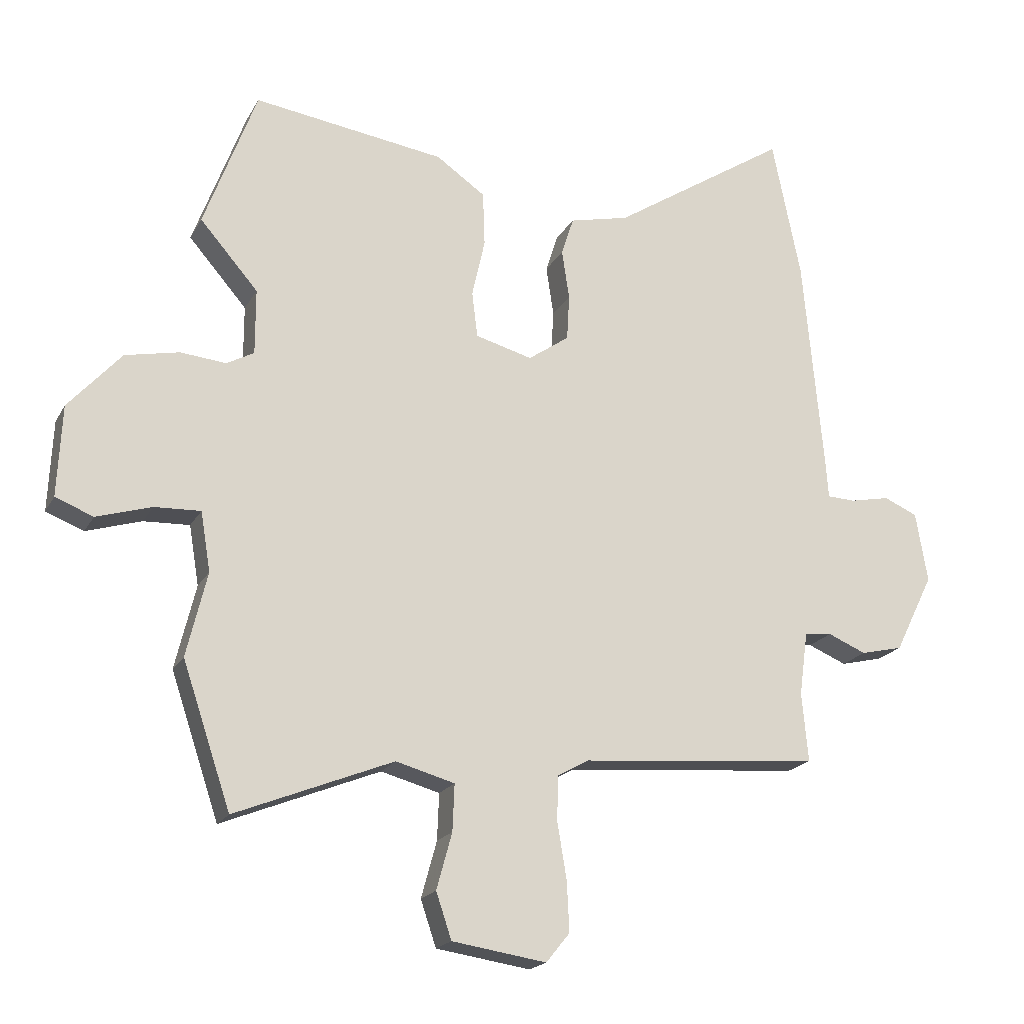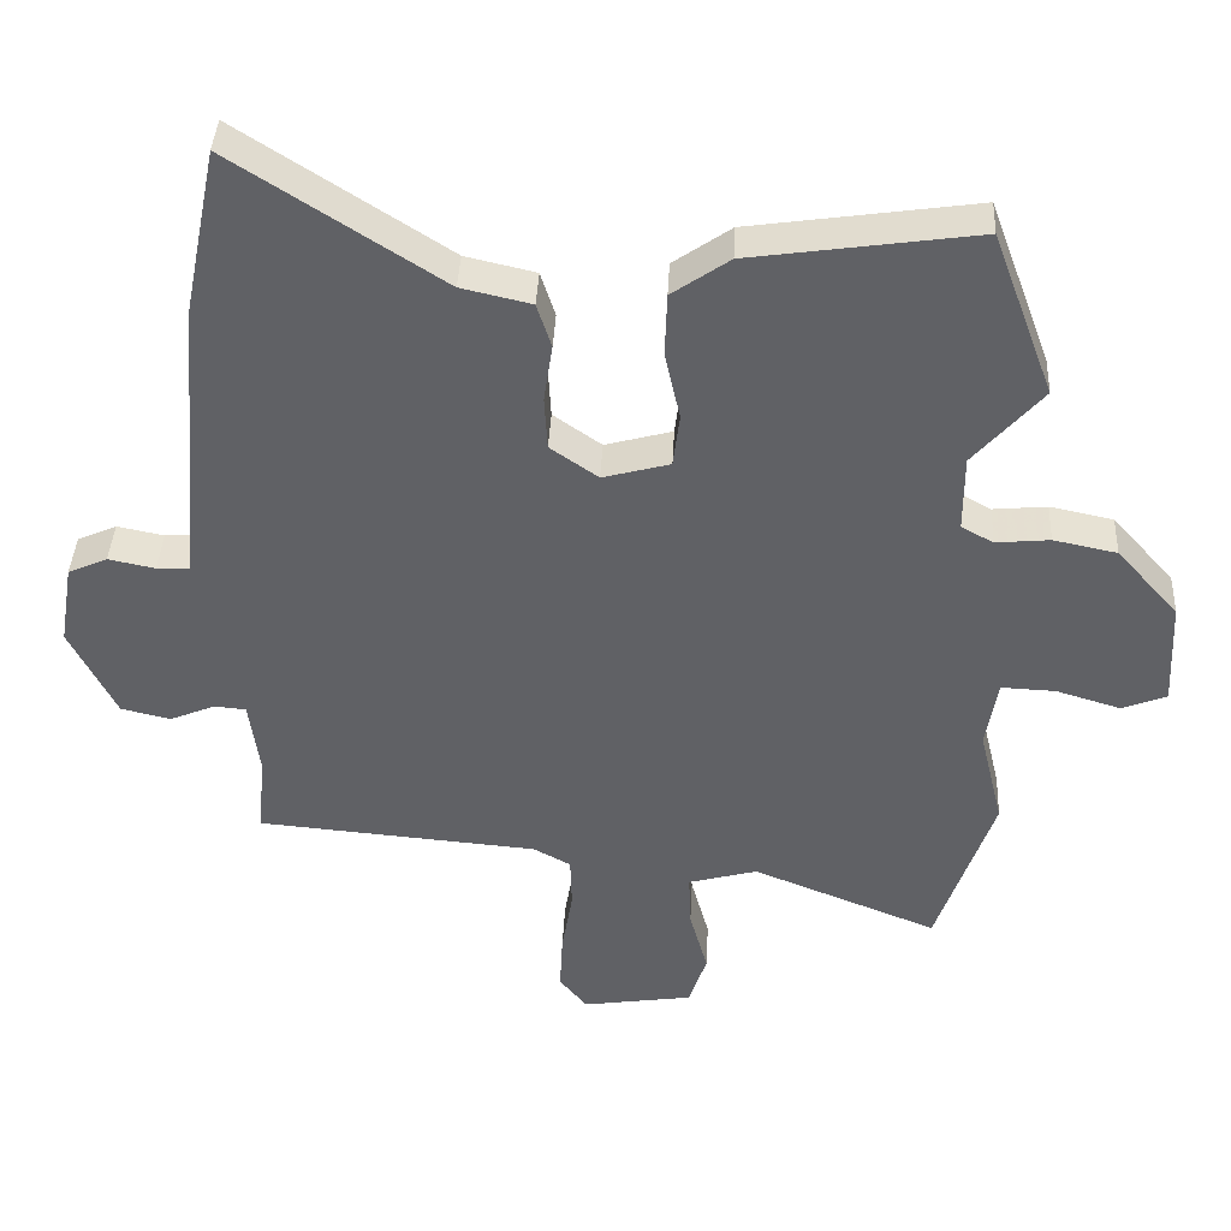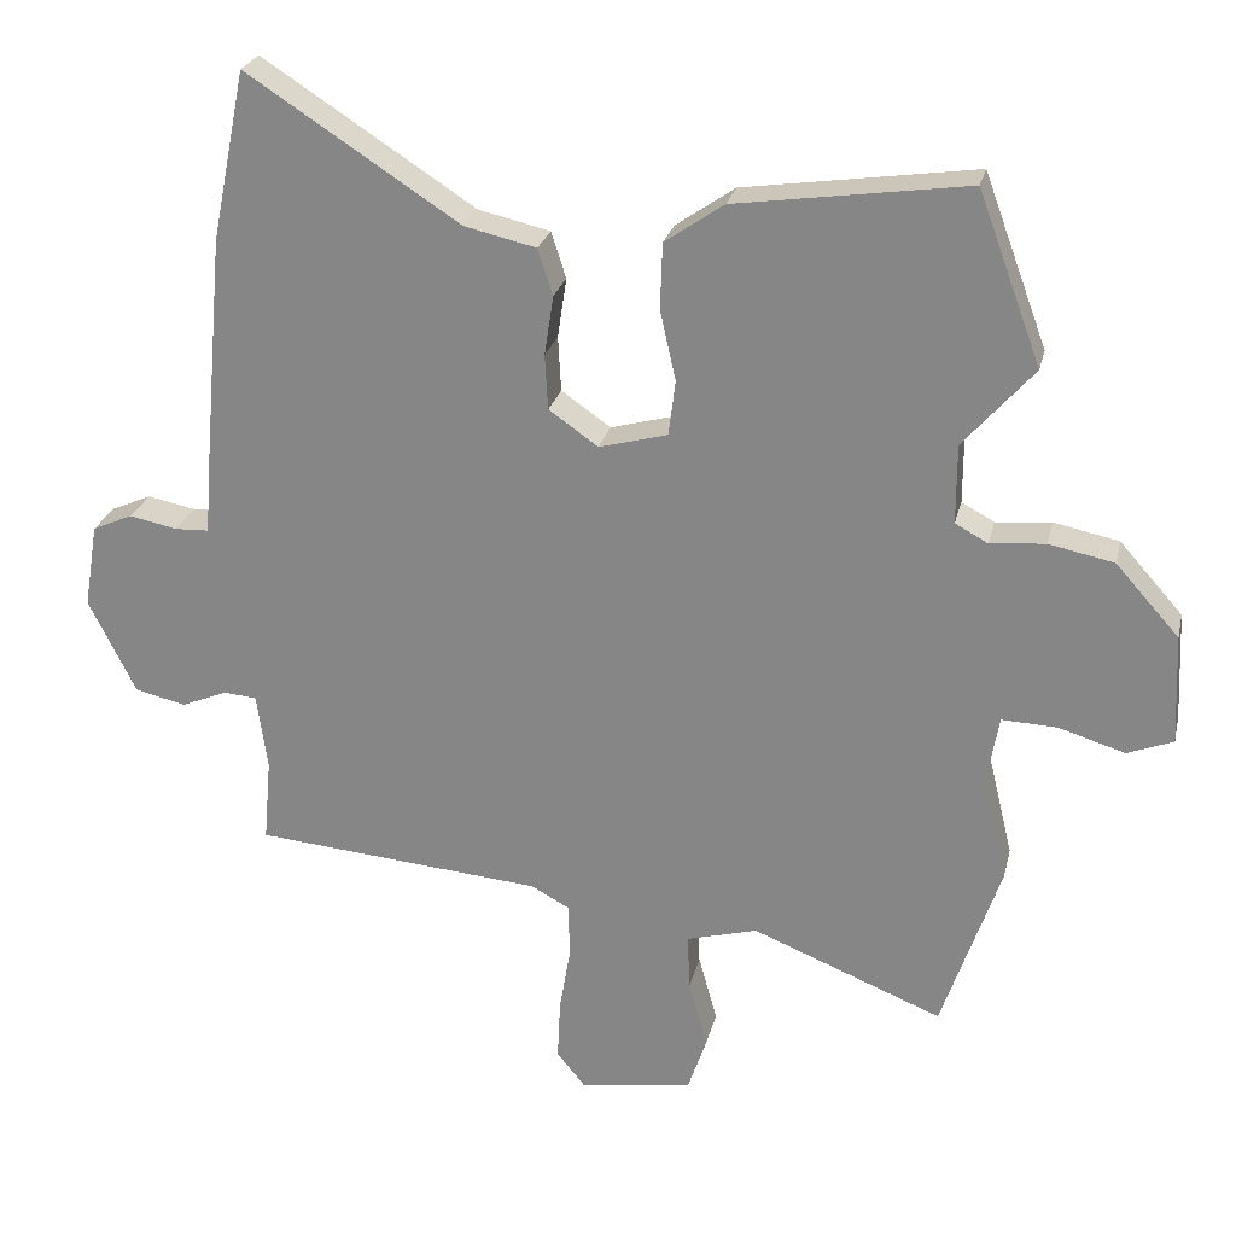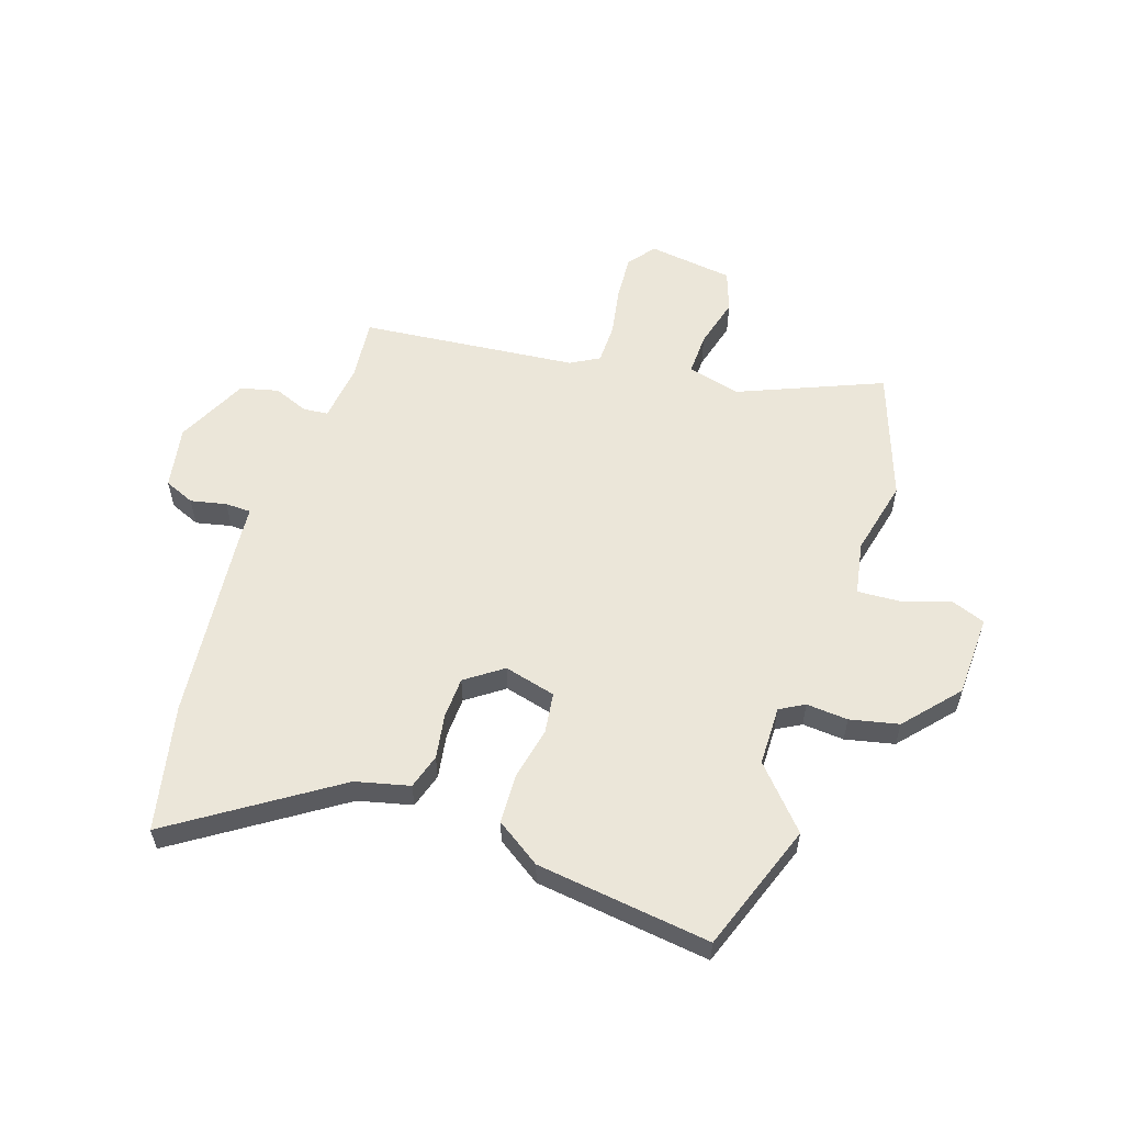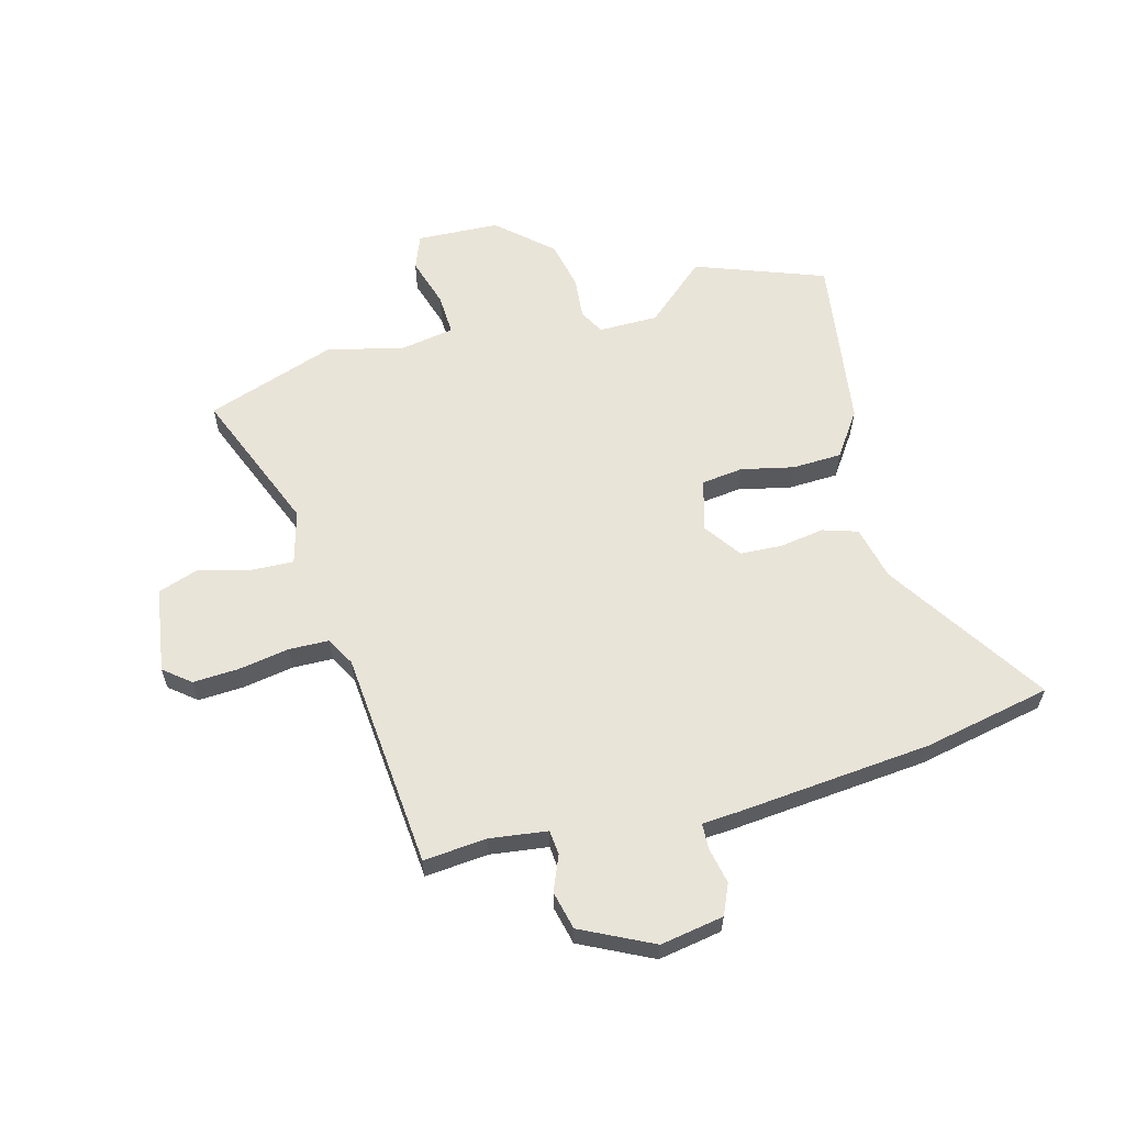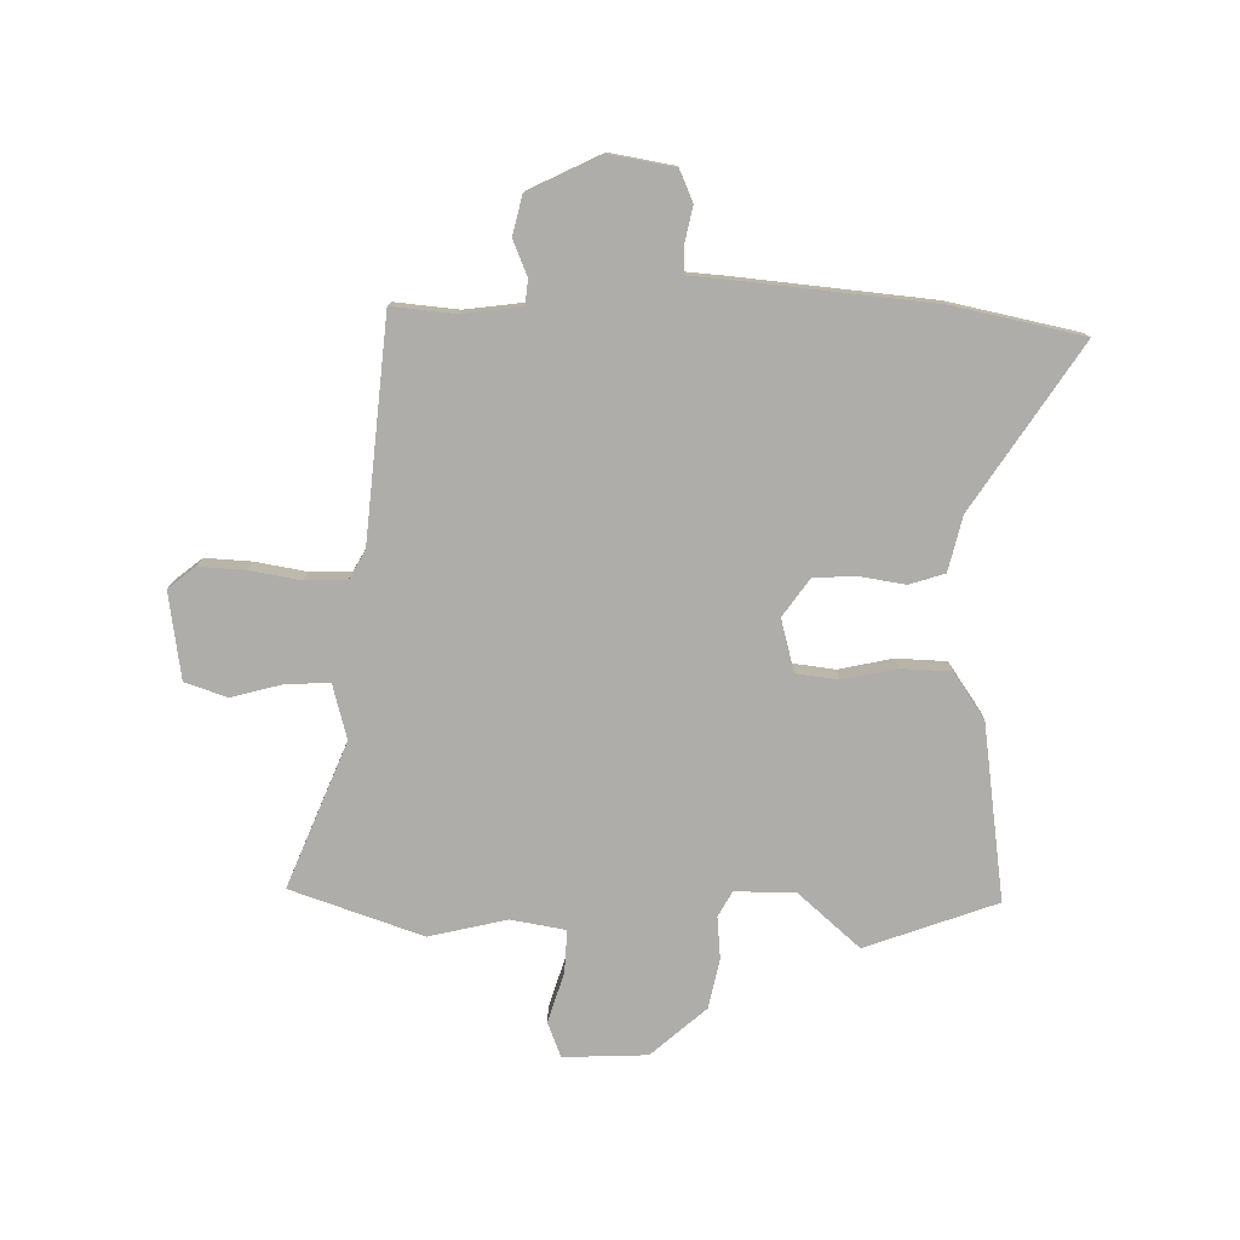
<metadata>
{"format":"obj","ext":"obj","renderer":"f3d","projection":"perspective","resolution":1024,"background":"white","views":[{"elev":-19.4,"azim":158.9,"up":"+Z"},{"elev":39.9,"azim":2.8,"up":"+Z"},{"elev":25.2,"azim":12.9,"up":"+Z"},{"elev":56.8,"azim":17.6,"up":"+Y"},{"elev":60.6,"azim":-105.2,"up":"+Y"},{"elev":-77.3,"azim":-91.3,"up":"+Y"}]}
</metadata>
<code>
v 0.548 0.07 -0.357
v 0.47 0.07 -0.588
v 0.215 0.07 -0.486
v 0.12 0.07 -0.512
v 0.123 0.07 -0.587
v 0.148 0.07 -0.678
v 0.123 0.07 -0.752
v -0.029 0.07 -0.775
v -0.067 0.07 -0.728
v -0.063 0.07 -0.647
v -0.048 0.07 -0.557
v -0.05 0.07 -0.485
v -0.101 0.07 -0.457
v -0.488 0.07 -0.424
v -0.478 0.07 -0.312
v -0.492 0.07 -0.209
v -0.536 0.07 -0.205
v -0.598 0.07 -0.231
v -0.666 0.07 -0.215
v -0.729 0.07 -0.088
v -0.71 0.07 0.025
v -0.656 0.07 0.049
v -0.592 0.07 0.036
v -0.546 0.07 0.038
v -0.541 0.07 0.107
v -0.51 0.07 0.449
v -0.464 0.07 0.676
v -0.179 0.07 0.492
v -0.083 0.07 0.47
v -0.063 0.07 0.408
v -0.075 0.07 0.328
v -0.071 0.07 0.254
v -0.005 0.07 0.208
v 0.087 0.07 0.233
v 0.096 0.07 0.307
v 0.075 0.07 0.401
v 0.078 0.07 0.489
v 0.157 0.07 0.544
v 0.467 0.07 0.589
v 0.552 0.07 0.36
v 0.458 0.07 0.252
v 0.458 0.07 0.146
v 0.502 0.07 0.122
v 0.576 0.07 0.129
v 0.663 0.07 0.111
v 0.748 0.07 0.016
v 0.755 0.07 -0.131
v 0.694 0.07 -0.155
v 0.605 0.07 -0.128
v 0.531 0.07 -0.125
v 0.515 0.07 -0.221
v 0.548 0 -0.357
v 0.47 0 -0.588
v 0.215 0 -0.486
v 0.12 0 -0.512
v 0.123 0 -0.587
v 0.148 0 -0.678
v 0.123 0 -0.752
v -0.029 0 -0.775
v -0.067 0 -0.728
v -0.063 0 -0.647
v -0.048 0 -0.557
v -0.05 0 -0.485
v -0.101 0 -0.457
v -0.488 0 -0.424
v -0.478 0 -0.312
v -0.492 0 -0.209
v -0.536 0 -0.205
v -0.598 0 -0.231
v -0.666 0 -0.215
v -0.729 0 -0.088
v -0.71 0 0.025
v -0.656 0 0.049
v -0.592 0 0.036
v -0.546 0 0.038
v -0.541 0 0.107
v -0.51 0 0.449
v -0.464 0 0.676
v -0.179 0 0.492
v -0.083 0 0.47
v -0.063 0 0.408
v -0.075 0 0.328
v -0.071 0 0.254
v -0.005 0 0.208
v 0.087 0 0.233
v 0.096 0 0.307
v 0.075 0 0.401
v 0.078 0 0.489
v 0.157 0 0.544
v 0.467 0 0.589
v 0.552 0 0.36
v 0.458 0 0.252
v 0.458 0 0.146
v 0.502 0 0.122
v 0.576 0 0.129
v 0.663 0 0.111
v 0.748 0 0.016
v 0.755 0 -0.131
v 0.694 0 -0.155
v 0.605 0 -0.128
v 0.531 0 -0.125
v 0.515 0 -0.221
f 46 47 48 49
f 46 49 50
f 43 44 45 46
f 43 46 50
f 42 43 50 51
f 38 39 40 41
f 38 41 42
f 35 36 37 38
f 34 35 38 42
f 33 34 42 51
f 28 29 30 31
f 28 31 32
f 27 28 32
f 24 25 26 27
f 24 27 32
f 20 21 22 23
f 20 23 24
f 17 18 19 20
f 16 17 20 24
f 13 14 15
f 13 15 16
f 12 13 16 24
f 8 9 10 11
f 8 11 12
f 5 6 7 8
f 4 5 8 12
f 3 4 12 24
f 24 32 33 51
f 3 24 51
f 1 2 3 51
f 100 99 98 97
f 101 100 97
f 97 96 95 94
f 101 97 94
f 102 101 94 93
f 92 91 90 89
f 93 92 89
f 89 88 87 86
f 93 89 86 85
f 102 93 85 84
f 82 81 80 79
f 83 82 79
f 83 79 78
f 78 77 76 75
f 83 78 75
f 74 73 72 71
f 75 74 71
f 71 70 69 68
f 75 71 68 67
f 66 65 64
f 67 66 64
f 75 67 64 63
f 62 61 60 59
f 63 62 59
f 59 58 57 56
f 63 59 56 55
f 75 63 55 54
f 102 84 83 75
f 102 75 54
f 102 54 53 52
f 1 52 53 2
f 2 53 54 3
f 3 54 55 4
f 4 55 56 5
f 5 56 57 6
f 6 57 58 7
f 7 58 59 8
f 8 59 60 9
f 9 60 61 10
f 10 61 62 11
f 11 62 63 12
f 12 63 64 13
f 13 64 65 14
f 14 65 66 15
f 15 66 67 16
f 16 67 68 17
f 17 68 69 18
f 18 69 70 19
f 19 70 71 20
f 20 71 72 21
f 21 72 73 22
f 22 73 74 23
f 23 74 75 24
f 24 75 76 25
f 25 76 77 26
f 26 77 78 27
f 27 78 79 28
f 28 79 80 29
f 29 80 81 30
f 30 81 82 31
f 31 82 83 32
f 32 83 84 33
f 33 84 85 34
f 34 85 86 35
f 35 86 87 36
f 36 87 88 37
f 37 88 89 38
f 38 89 90 39
f 39 90 91 40
f 40 91 92 41
f 41 92 93 42
f 42 93 94 43
f 43 94 95 44
f 44 95 96 45
f 45 96 97 46
f 46 97 98 47
f 47 98 99 48
f 48 99 100 49
f 49 100 101 50
f 50 101 102 51
f 51 102 52 1

</code>
